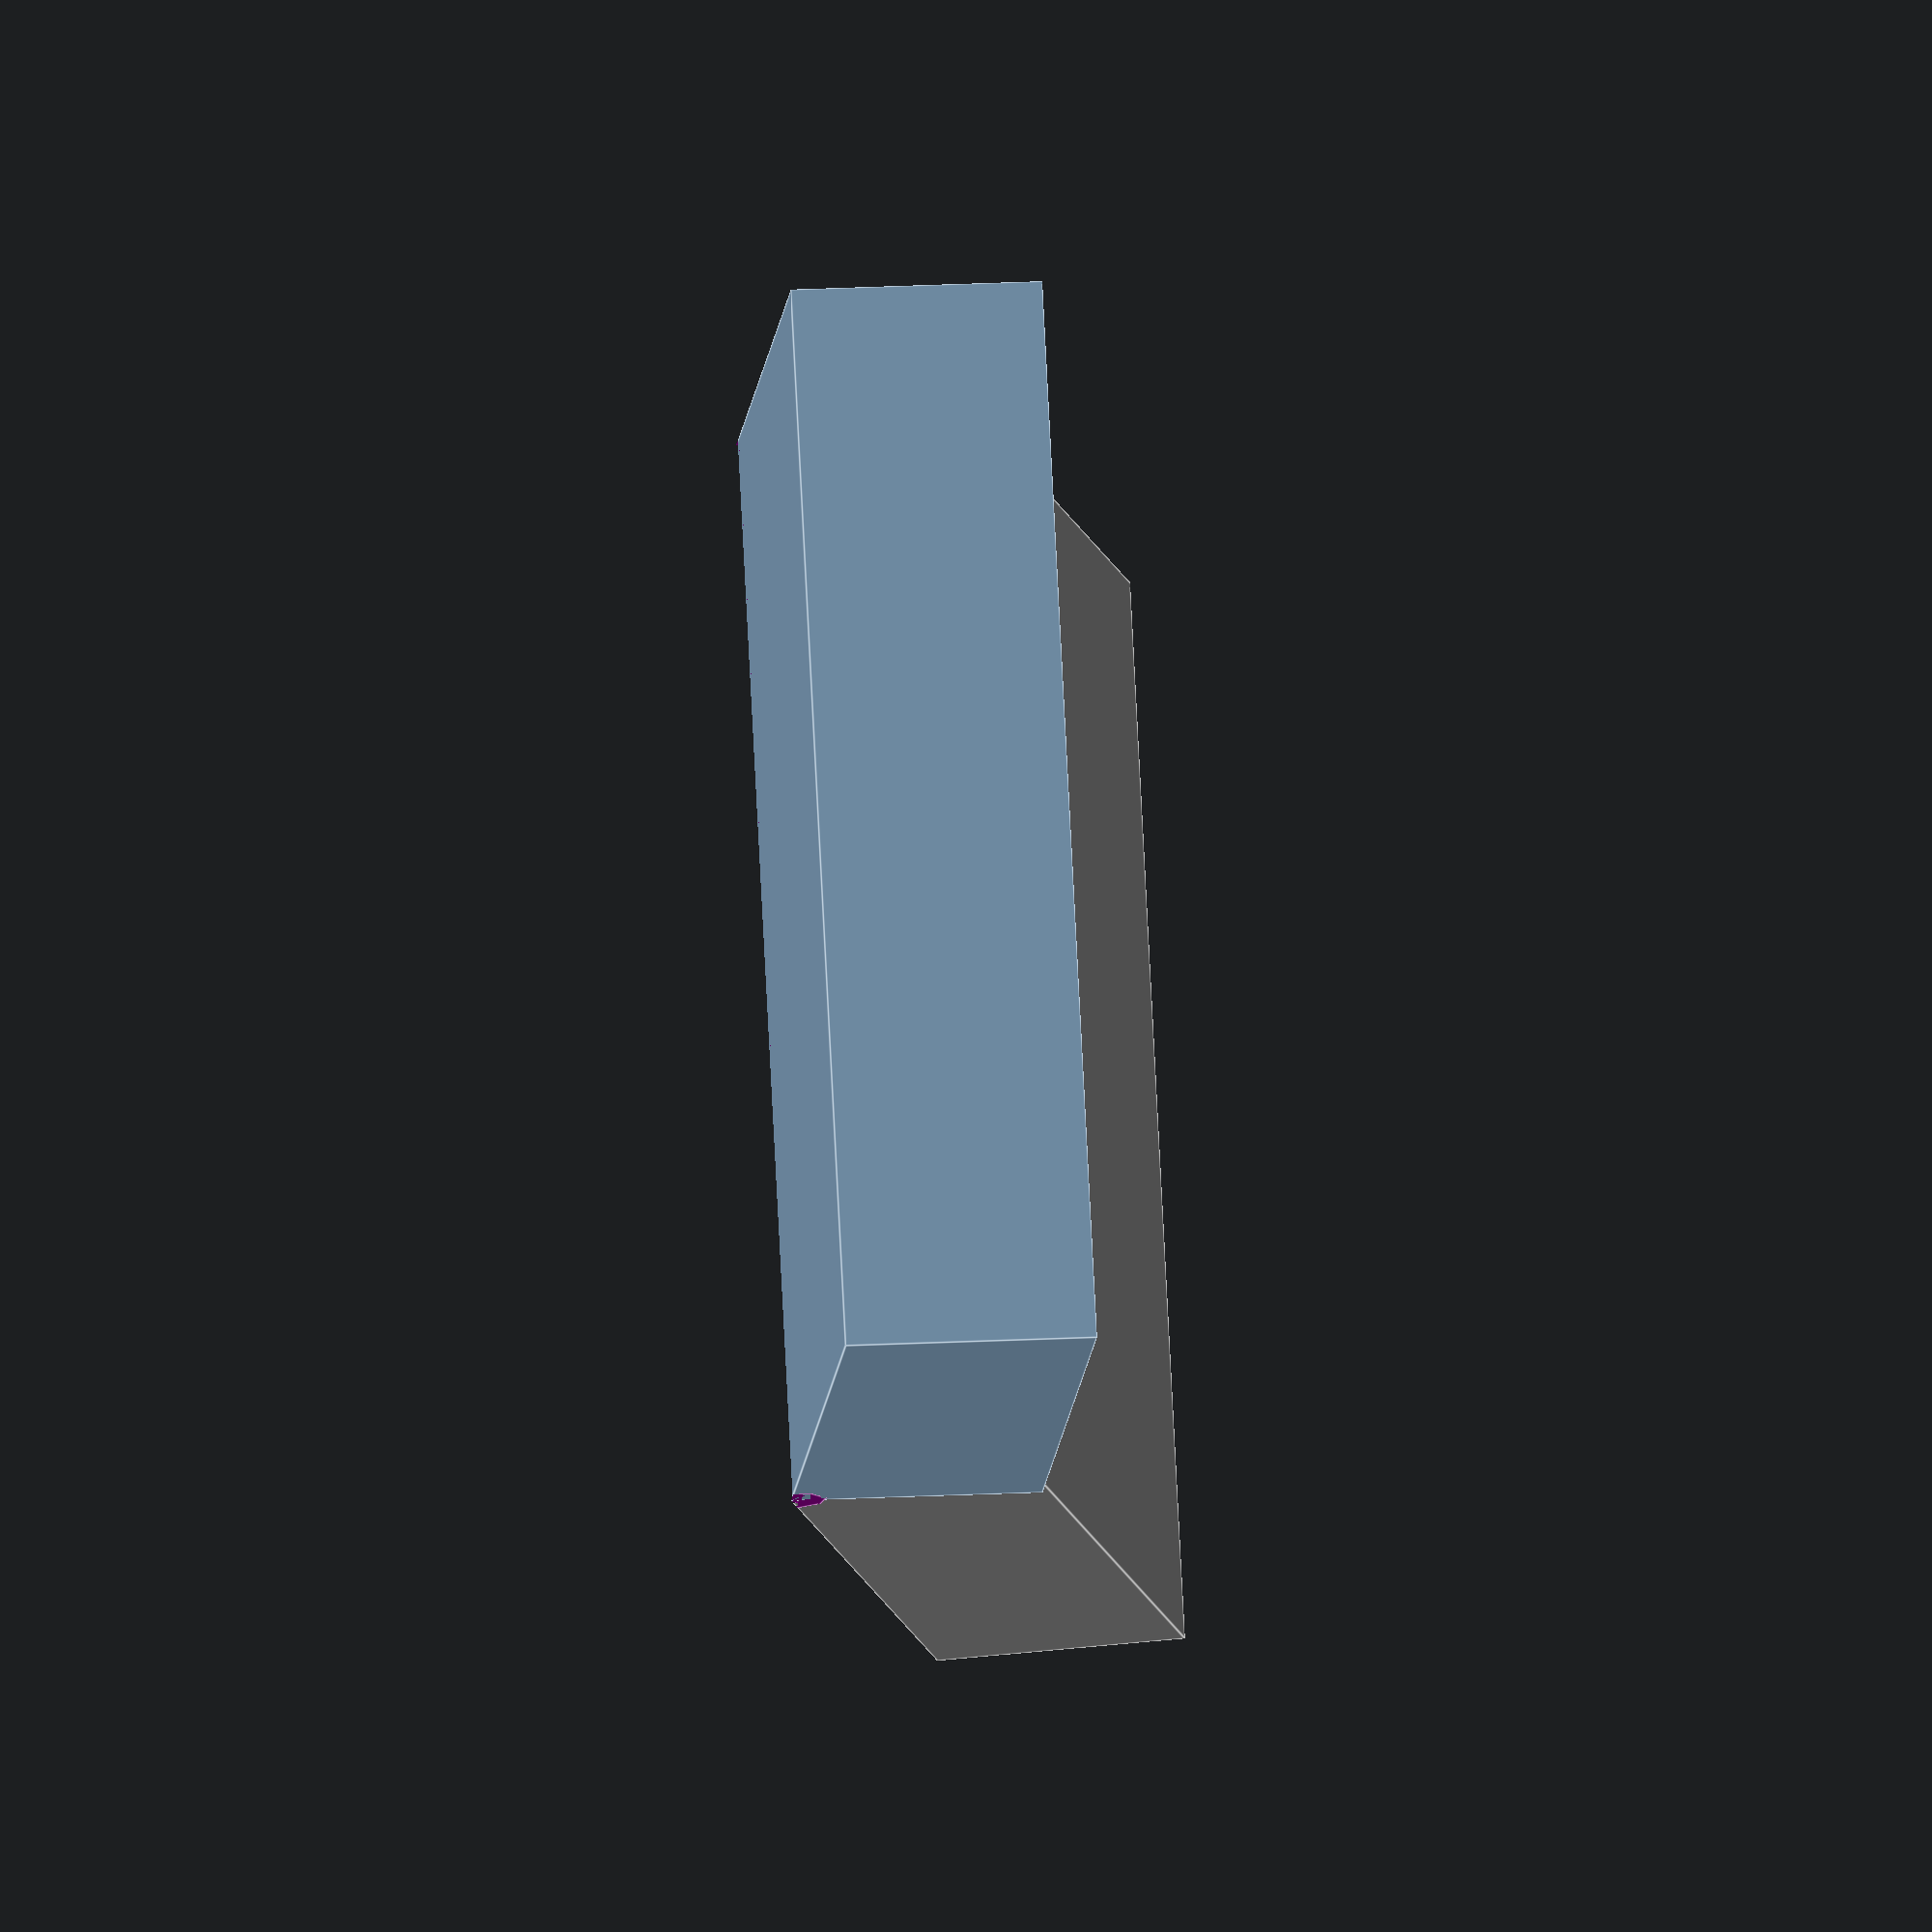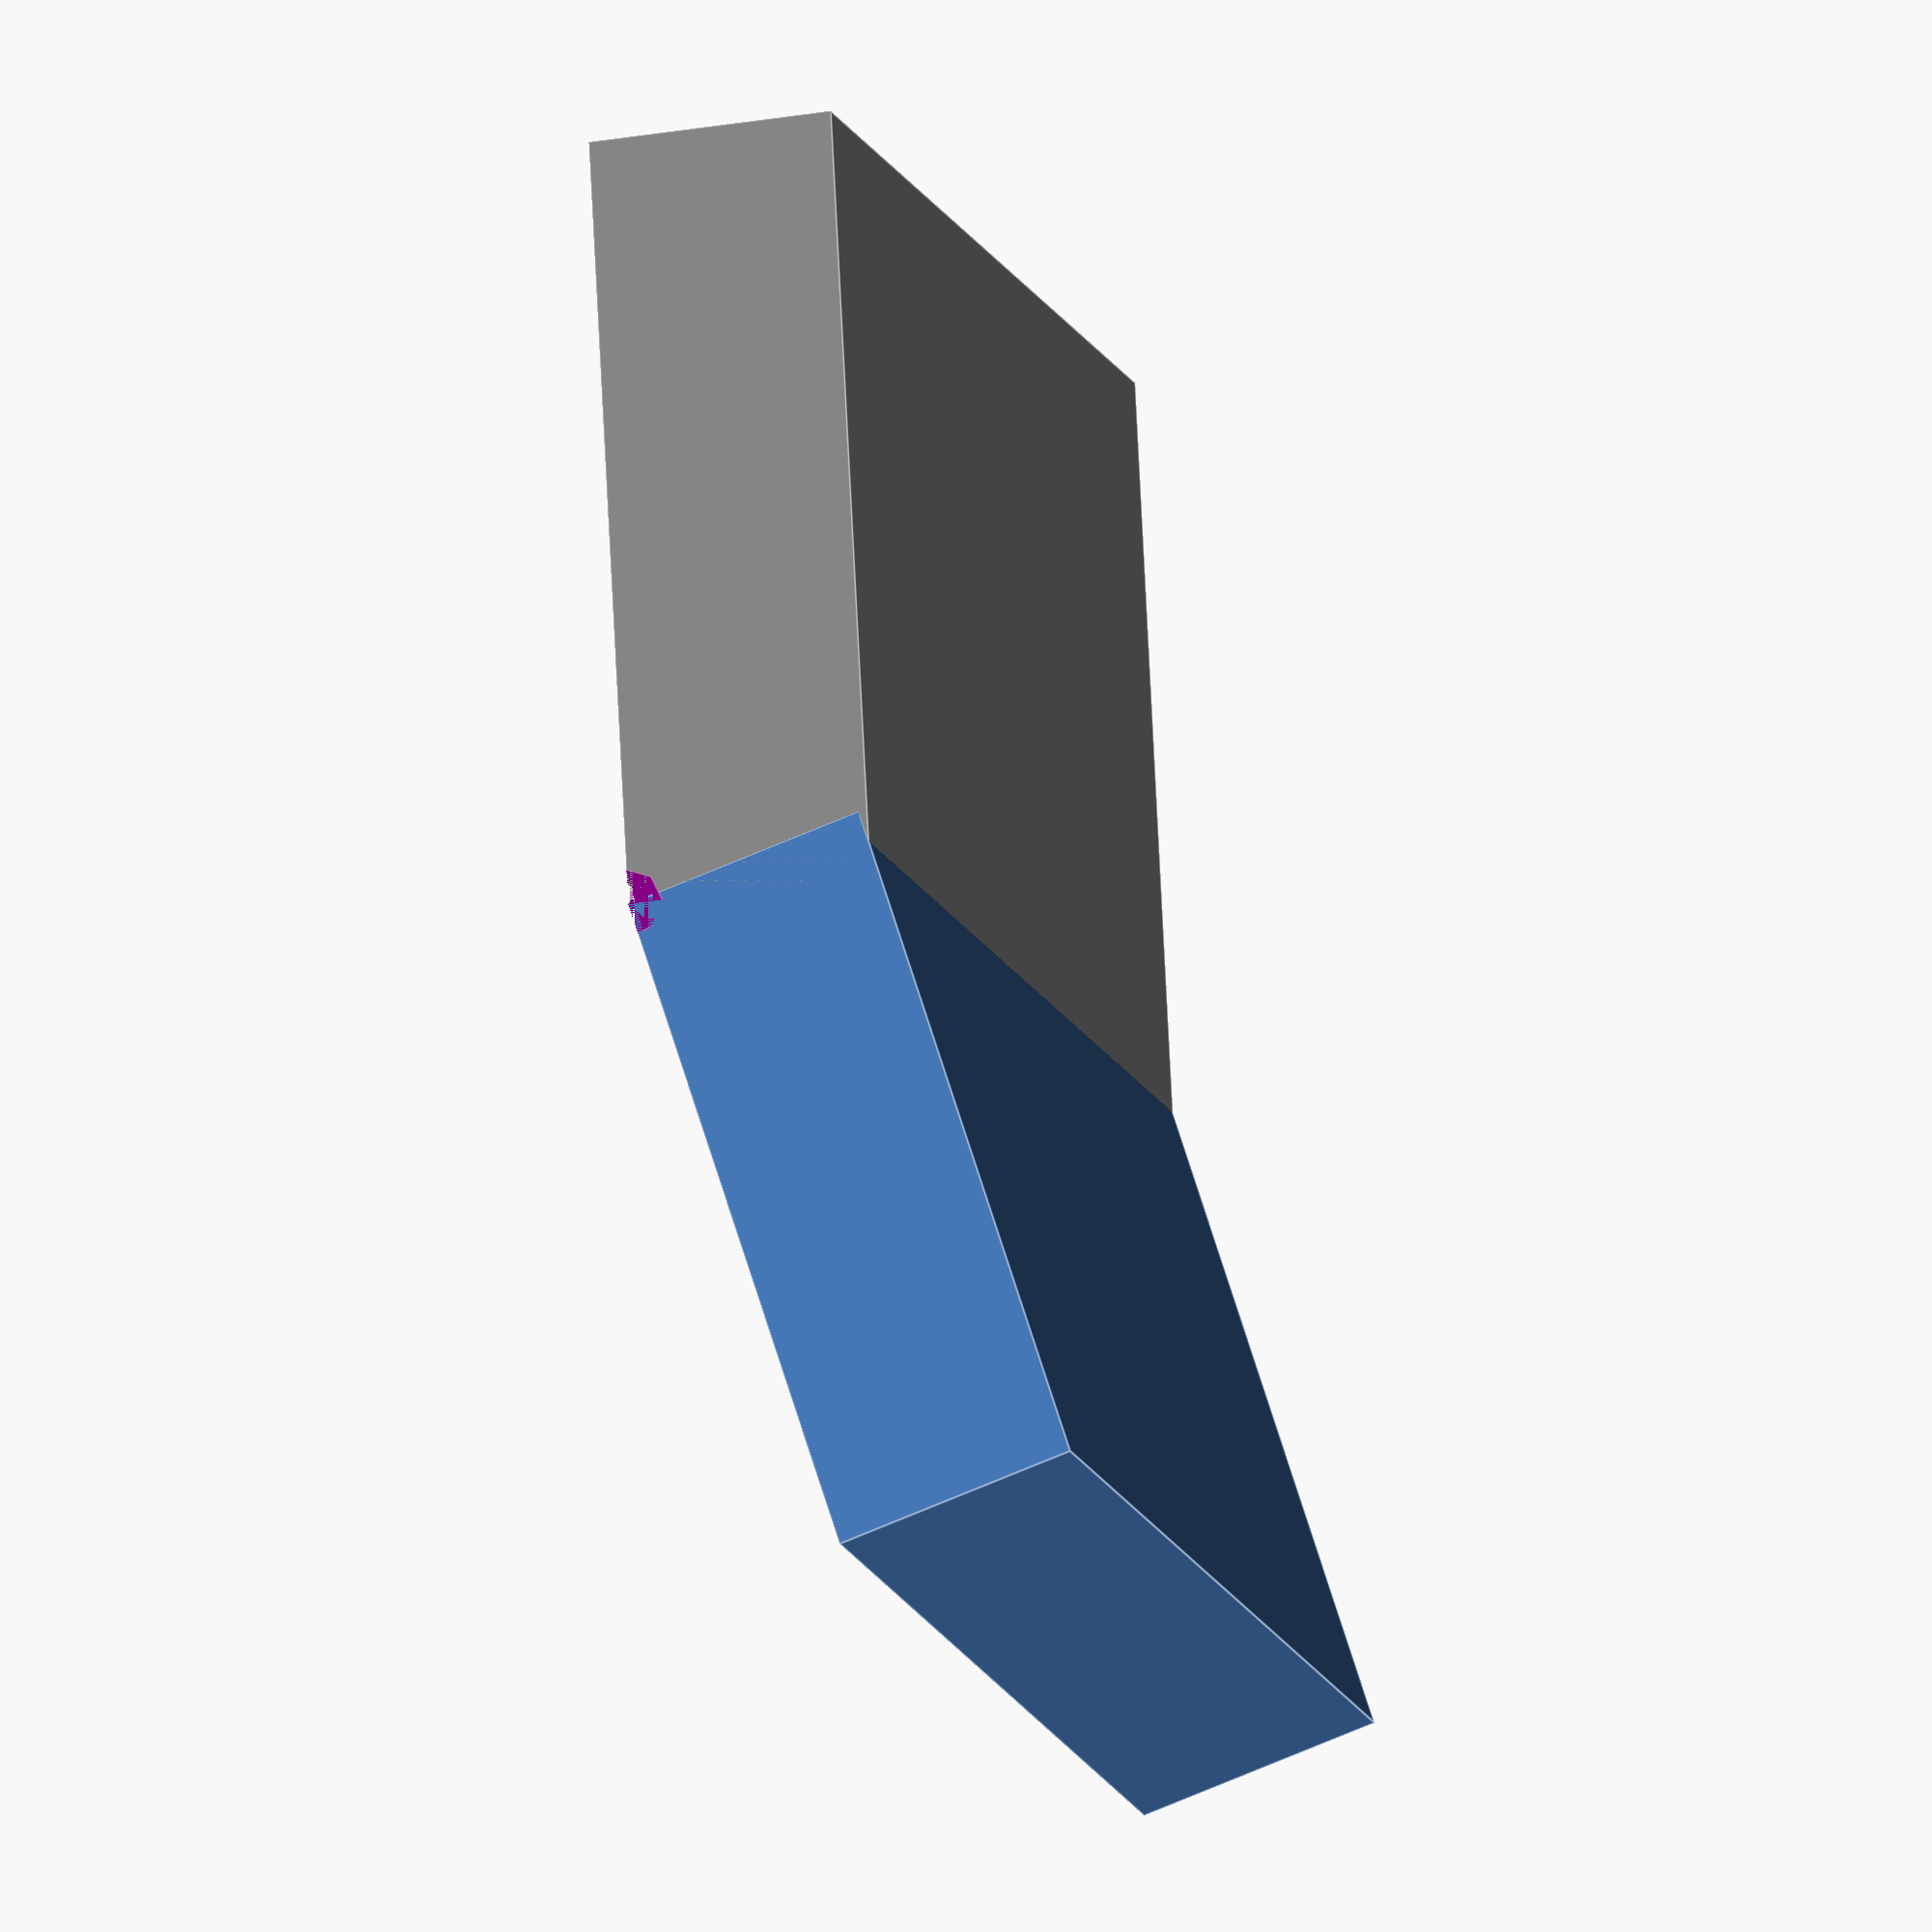
<openscad>
echo(version=version());

//Display casing
casing_width     = 30;
casing_depth     = 22;
casing_height    = 7;
casing_thiccness = 0.4;

//Display hole
display_width  = 24.7;
display_depth  = 16.2;
display_height = 1.6;

//Display bezel
bezel_size      = 1.6;
bezel_thiccness = 0.2;

//Keyboard
keyboard_angle       = -15;
keyboard_depth_ratio = 0.9;

//Separator
separator_diameter = 1;
separator_depth = 5;
separator_segments = 8;

module rotate_about_pt(x, z, y, pt){
    translate(pt)
    rotate([x, y, z])
    translate(-pt)
    children();
}

module display_casing(hollow){
  if (hollow == false) {
    difference(){
      //Body
      color("gray")
      cube([casing_width, casing_depth, casing_height], center= false);
    }
  }
  else {
    union(){
      //Display hole
      display_width_offset = (casing_width - display_width) / 2;
      display_depth_offset = (casing_depth - display_depth) / 2;
      display_height_offset = casing_height - display_height;
      color("red")
      translate([display_width_offset, display_depth_offset, display_height_offset])
      cube([display_width, display_depth, display_height], center= false);

      //Display bezel
      bezel_width_offset = (casing_width - display_width - bezel_size) / 2;
      bezel_depth_offset = (casing_depth - display_depth - bezel_size) / 2;
      bezel_height_offset = casing_height - bezel_thiccness;
      color("blue")
      translate([bezel_width_offset, bezel_depth_offset, bezel_height_offset])
      cube([display_width + bezel_size, display_depth + bezel_size, bezel_thiccness], center= false);

      //Cavity
      translate([casing_thiccness, casing_thiccness, casing_thiccness])
      cube([casing_width - casing_thiccness * 2,
        casing_depth - casing_thiccness * 2 + casing_thiccness,
        casing_height - casing_thiccness * 2],
        center= false);
    }
  }
}

module keyboard(hollow){
  //Apply ration to every element in keyboard modue
  translate([0, casing_depth, 0])
  rotate_about_pt(keyboard_angle, 0, 0, [0, 0, casing_height])

  if (hollow == false){
    cube([casing_width, casing_depth * keyboard_depth_ratio, casing_height], center= false);
  }
  else {
    translate([casing_thiccness, 0, casing_thiccness])
    cube([casing_width - casing_thiccness * 2,
      casing_depth * keyboard_depth_ratio - casing_thiccness,
      casing_height - casing_thiccness * 2],
      center= false);
  }
}

module separator(hollow){
  diameter= hollow ? separator_diameter - casing_thiccness : separator_diameter;
  e=.02;
  color("purple")
  translate([casing_width, casing_depth, casing_height])
  rotate([0, -90, 0])
  if (hollow == false) {
    difference(){
        cylinder($fn= separator_segments,
        h= casing_width,
        r= diameter,
        center= false);
      translate([0, -diameter, -e])
      rotate_about_pt(0, -keyboard_angle * 0.8,  0, [0, 0, casing_height])
      cube([diameter * 2, diameter * 2, casing_width + 2 * e]);
    }
  }
  else {
    cylinder($fn= separator_segments,
      h= casing_width,
      r= diameter,
      center= false);
  }
}

module main_body(){
  difference(){
    union (){
      difference(){
        union(){
          display_casing(false);
          keyboard(false);
        }
        keyboard(true);
        display_casing(true);
      }
      separator(false);
    }
    separator(true);
  }
}

//minkowski() {
main_body();
//  sphere(1);
//}

</openscad>
<views>
elev=27.5 azim=105.4 roll=101.0 proj=o view=edges
elev=25.6 azim=190.0 roll=106.6 proj=o view=edges
</views>
